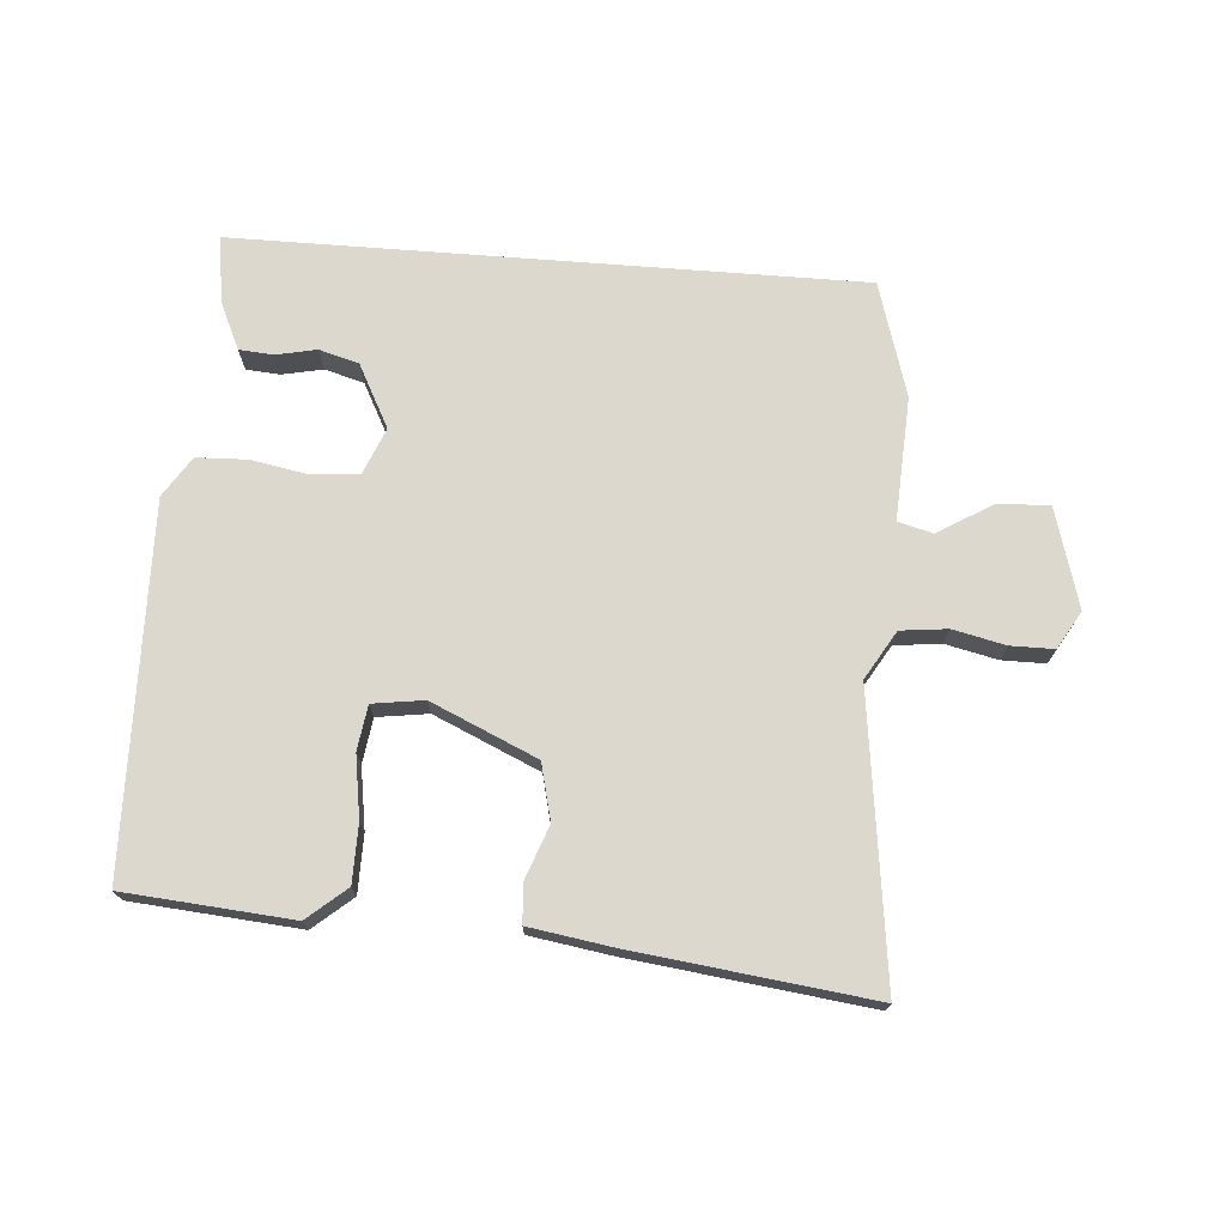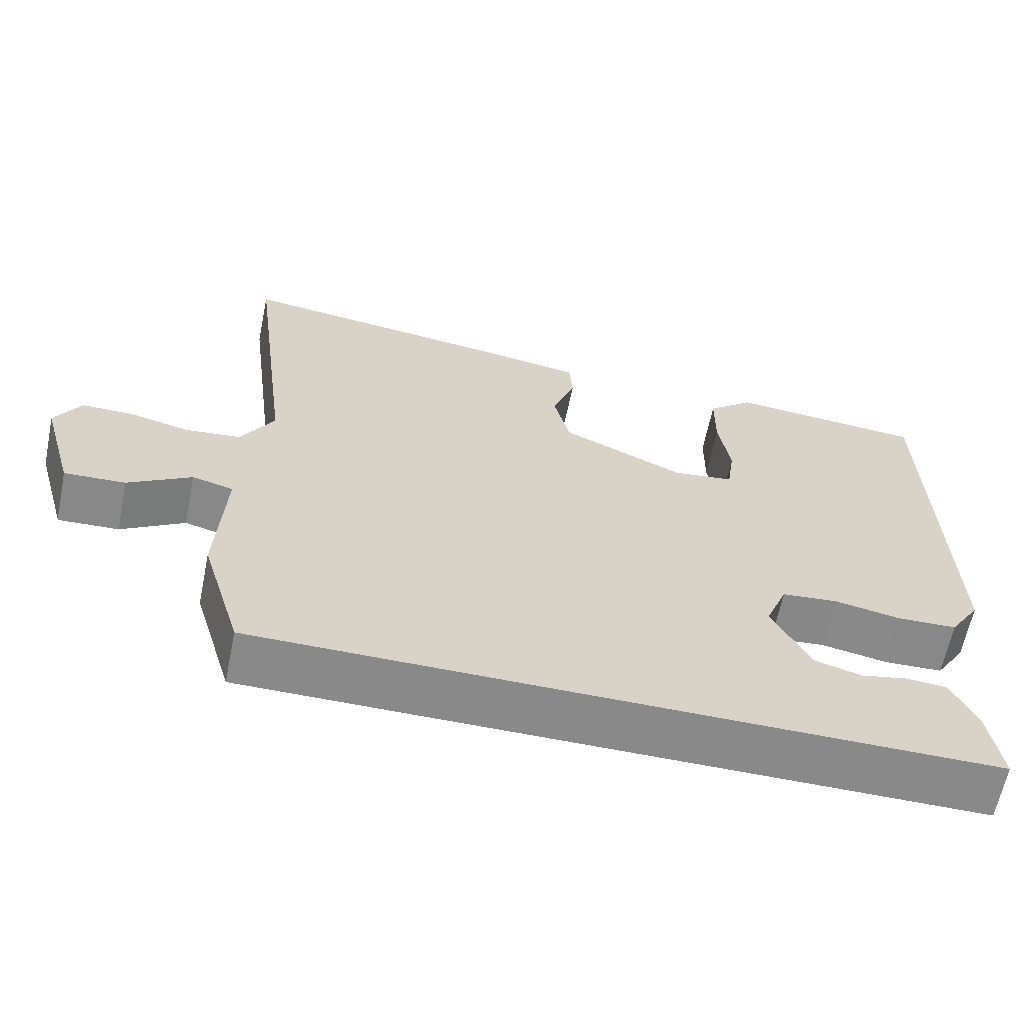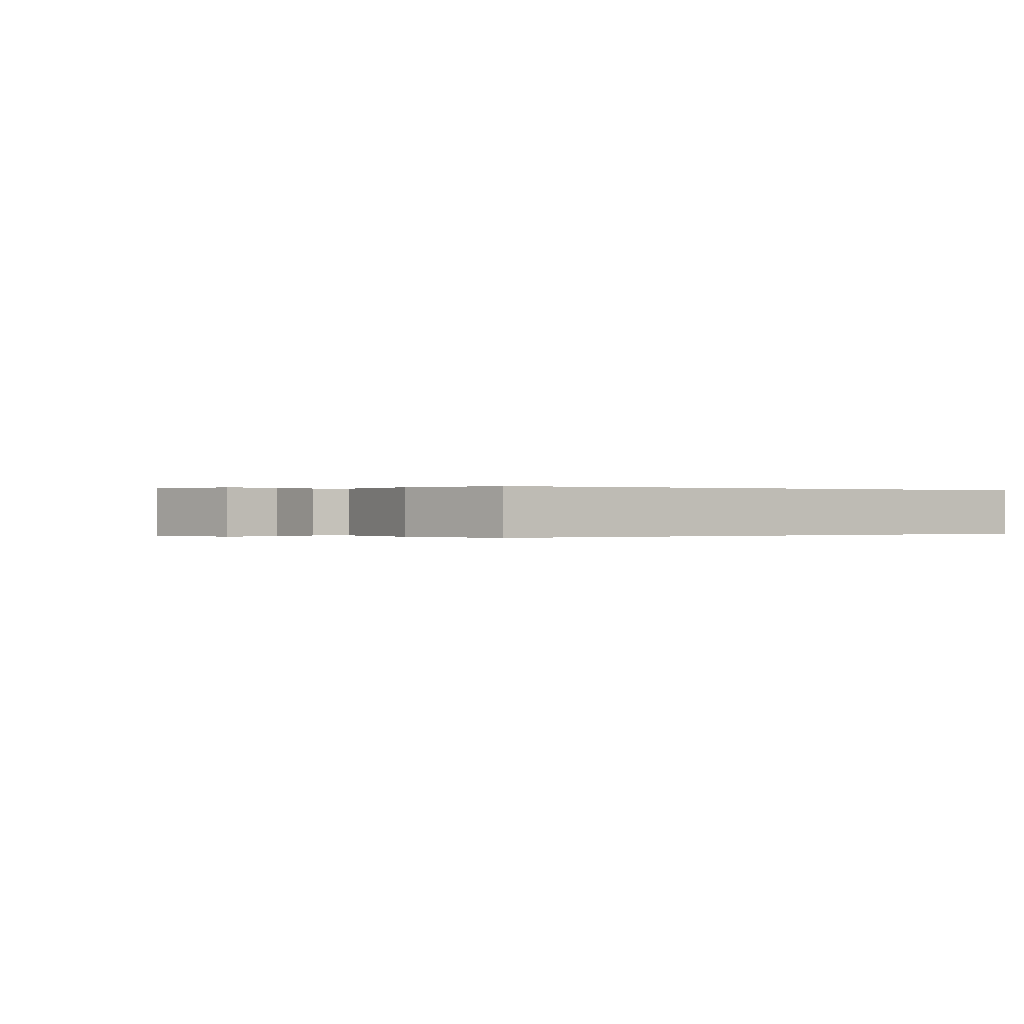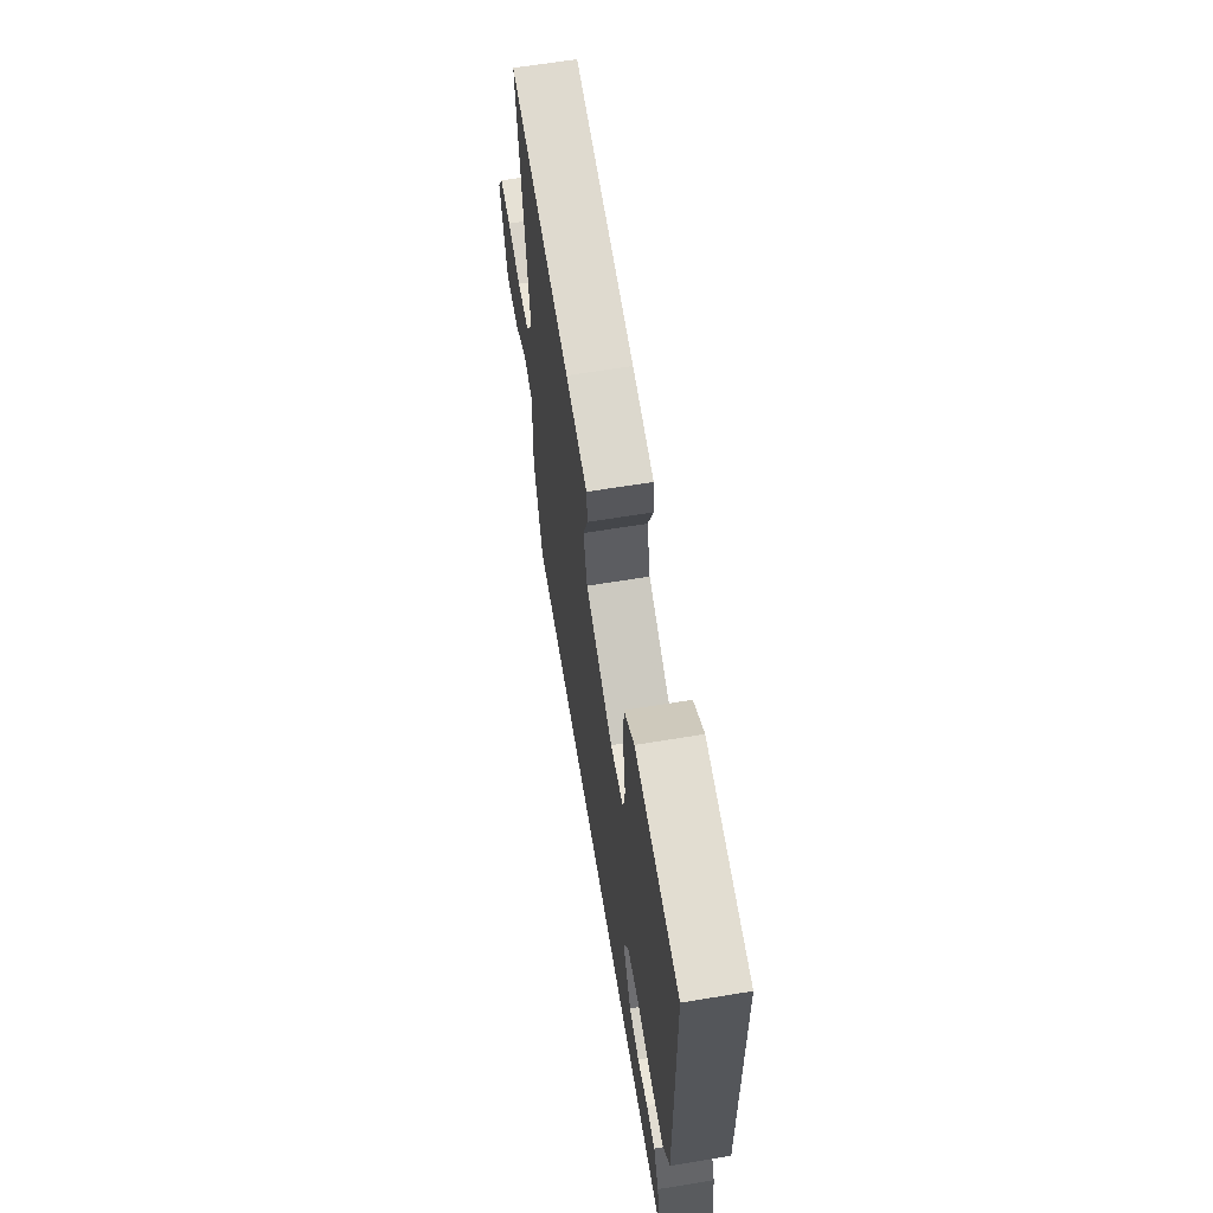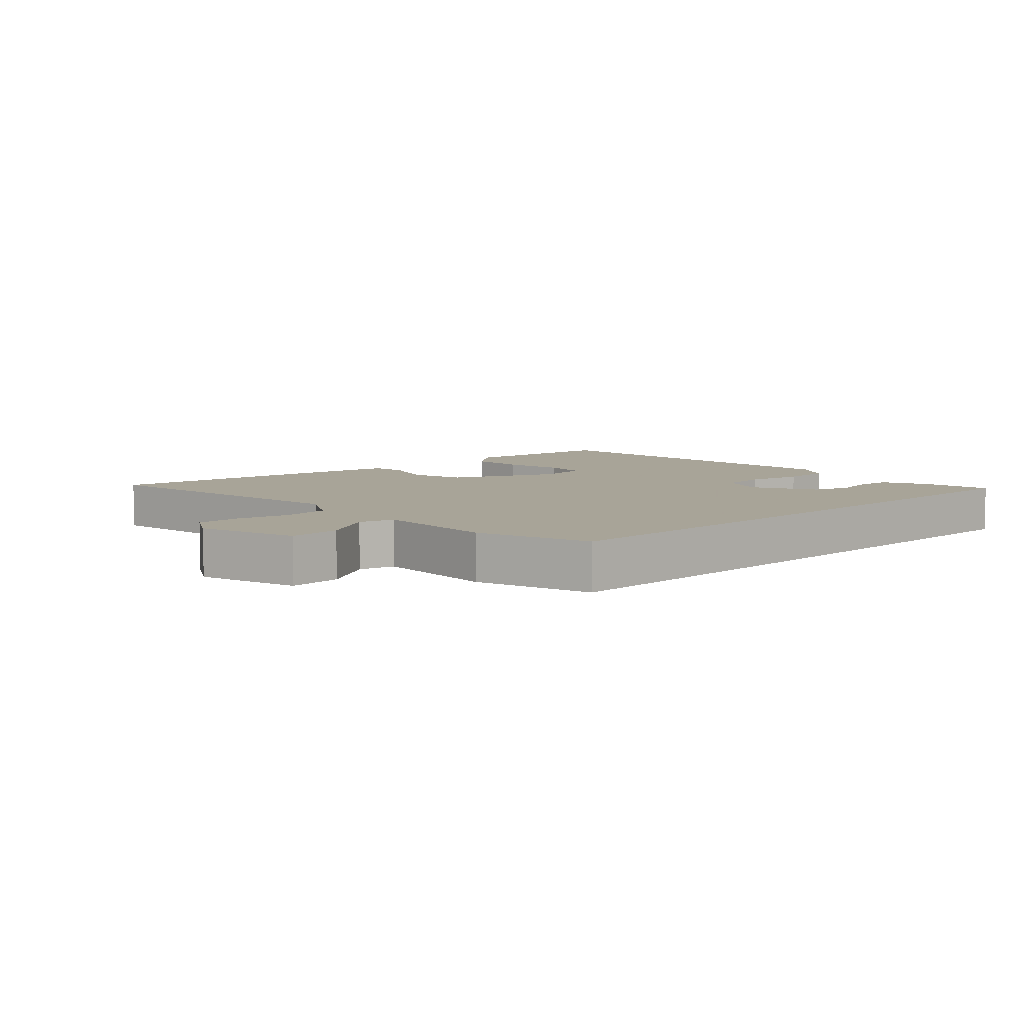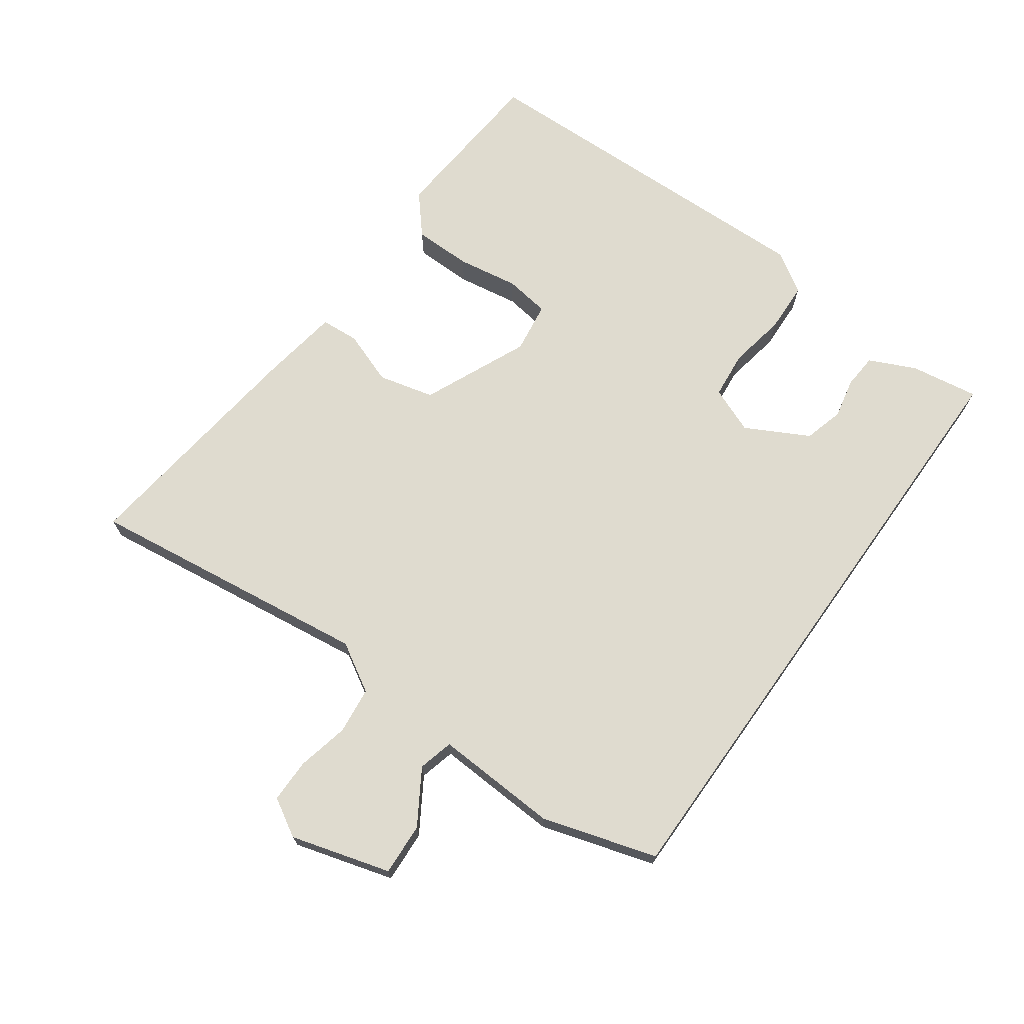
<metadata>
{"format":"obj","ext":"obj","renderer":"f3d","projection":"perspective","resolution":1024,"background":"white","views":[{"elev":72.2,"azim":4.4,"up":"+Y"},{"elev":-63.1,"azim":168.4,"up":"+Z"},{"elev":0.0,"azim":147.6,"up":"+Y"},{"elev":64.1,"azim":-99.4,"up":"+Z"},{"elev":7.0,"azim":136.5,"up":"+Y"},{"elev":70.4,"azim":125.5,"up":"+Y"}]}
</metadata>
<code>
v -0.494 0.07 0.469
v -0.237 0.07 0.49
v -0.177 0.07 0.439
v -0.176 0.07 0.35
v -0.191 0.07 0.255
v -0.181 0.07 0.186
v -0.102 0.07 0.175
v 0.06 0.07 0.247
v 0.081 0.07 0.333
v 0.051 0.07 0.415
v 0.055 0.07 0.474
v 0.183 0.07 0.494
v 0.547 0.07 0.539
v 0.491 0.07 0.1
v 0.535 0.07 0.026
v 0.607 0.07 0.018
v 0.687 0.07 0.036
v 0.754 0.07 0.036
v 0.788 0.07 -0.022
v 0.744 0.07 -0.175
v 0.664 0.07 -0.171
v 0.581 0.07 -0.12
v 0.527 0.07 -0.134
v 0.537 0.07 -0.324
v 0.484 0.07 -0.5
v -0.475 0.07 -0.5
v -0.459 0.07 -0.395
v -0.426 0.07 -0.324
v -0.373 0.07 -0.32
v -0.311 0.07 -0.333
v -0.25 0.07 -0.316
v -0.199 0.07 -0.219
v -0.228 0.07 -0.148
v -0.301 0.07 -0.141
v -0.389 0.07 -0.157
v -0.467 0.07 -0.154
v -0.507 0.07 -0.092
v -0.494 0 0.469
v -0.237 0 0.49
v -0.177 0 0.439
v -0.176 0 0.35
v -0.191 0 0.255
v -0.181 0 0.186
v -0.102 0 0.175
v 0.06 0 0.247
v 0.081 0 0.333
v 0.051 0 0.415
v 0.055 0 0.474
v 0.183 0 0.494
v 0.547 0 0.539
v 0.491 0 0.1
v 0.535 0 0.026
v 0.607 0 0.018
v 0.687 0 0.036
v 0.754 0 0.036
v 0.788 0 -0.022
v 0.744 0 -0.175
v 0.664 0 -0.171
v 0.581 0 -0.12
v 0.527 0 -0.134
v 0.537 0 -0.324
v 0.484 0 -0.5
v -0.475 0 -0.5
v -0.459 0 -0.395
v -0.426 0 -0.324
v -0.373 0 -0.32
v -0.311 0 -0.333
v -0.25 0 -0.316
v -0.199 0 -0.219
v -0.228 0 -0.148
v -0.301 0 -0.141
v -0.389 0 -0.157
v -0.467 0 -0.154
v -0.507 0 -0.092
f 3 4 5
f 2 3 5
f 1 2 5
f 37 1 5
f 36 37 5
f 35 36 5
f 34 35 5
f 33 34 5 6
f 32 33 6 7
f 28 29 30
f 27 28 30
f 26 27 30
f 25 26 30
f 25 30 31
f 24 25 31
f 23 24 31
f 22 23 31 32
f 20 21 22
f 19 20 22
f 18 19 22
f 17 18 22
f 16 17 22
f 15 16 22 32
f 12 13 14
f 11 12 14
f 10 11 14
f 9 10 14
f 8 9 14 15
f 7 8 15 32
f 42 41 40
f 42 40 39
f 42 39 38
f 42 38 74
f 42 74 73
f 42 73 72
f 42 72 71
f 43 42 71 70
f 44 43 70 69
f 67 66 65
f 67 65 64
f 67 64 63
f 67 63 62
f 68 67 62
f 68 62 61
f 68 61 60
f 69 68 60 59
f 59 58 57
f 59 57 56
f 59 56 55
f 59 55 54
f 59 54 53
f 69 59 53 52
f 51 50 49
f 51 49 48
f 51 48 47
f 51 47 46
f 52 51 46 45
f 69 52 45 44
f 1 38 39 2
f 2 39 40 3
f 3 40 41 4
f 4 41 42 5
f 5 42 43 6
f 6 43 44 7
f 7 44 45 8
f 8 45 46 9
f 9 46 47 10
f 10 47 48 11
f 11 48 49 12
f 12 49 50 13
f 13 50 51 14
f 14 51 52 15
f 15 52 53 16
f 16 53 54 17
f 17 54 55 18
f 18 55 56 19
f 19 56 57 20
f 20 57 58 21
f 21 58 59 22
f 22 59 60 23
f 23 60 61 24
f 24 61 62 25
f 25 62 63 26
f 26 63 64 27
f 27 64 65 28
f 28 65 66 29
f 29 66 67 30
f 30 67 68 31
f 31 68 69 32
f 32 69 70 33
f 33 70 71 34
f 34 71 72 35
f 35 72 73 36
f 36 73 74 37
f 37 74 38 1

</code>
